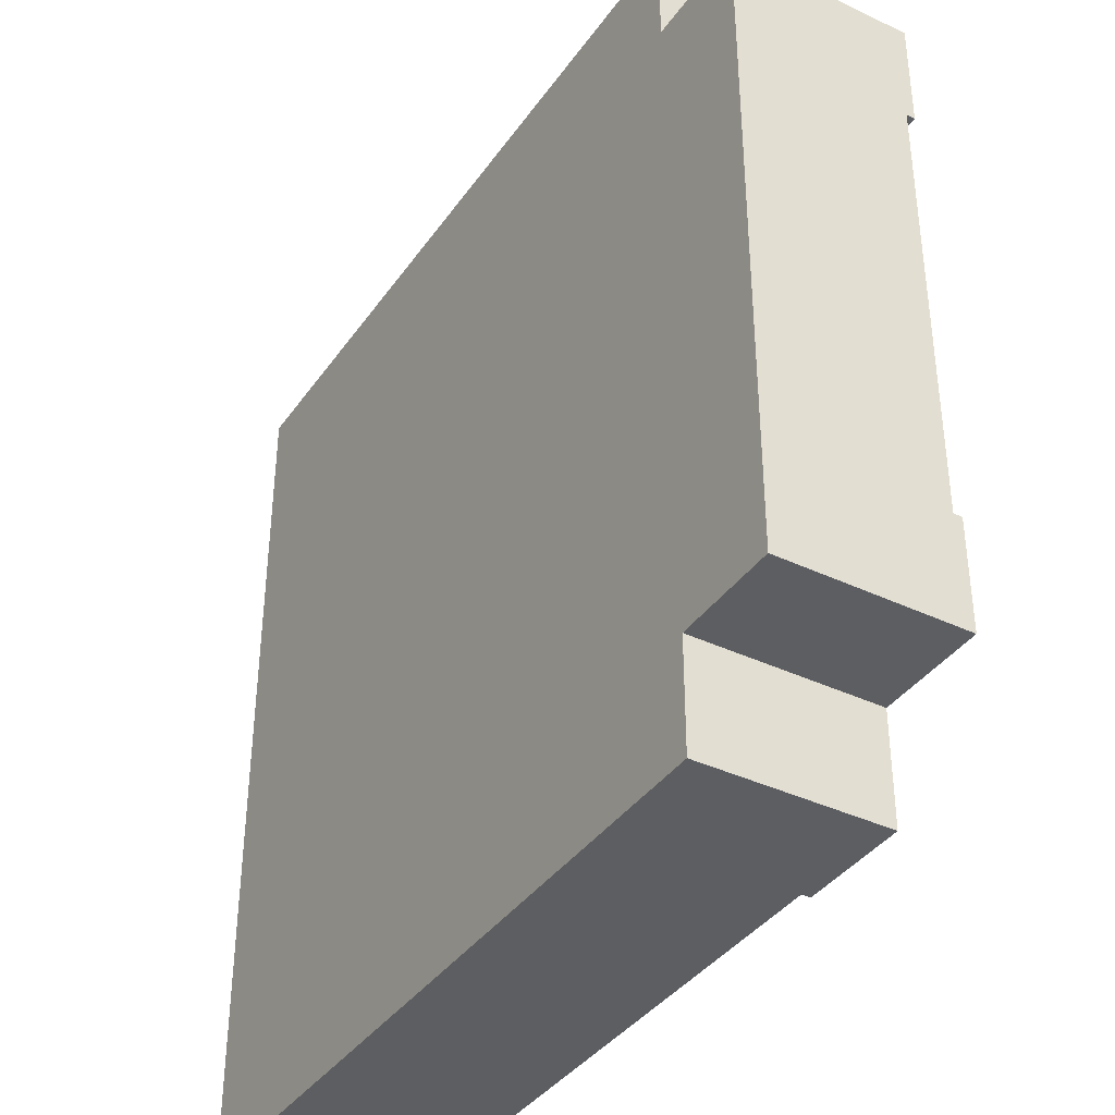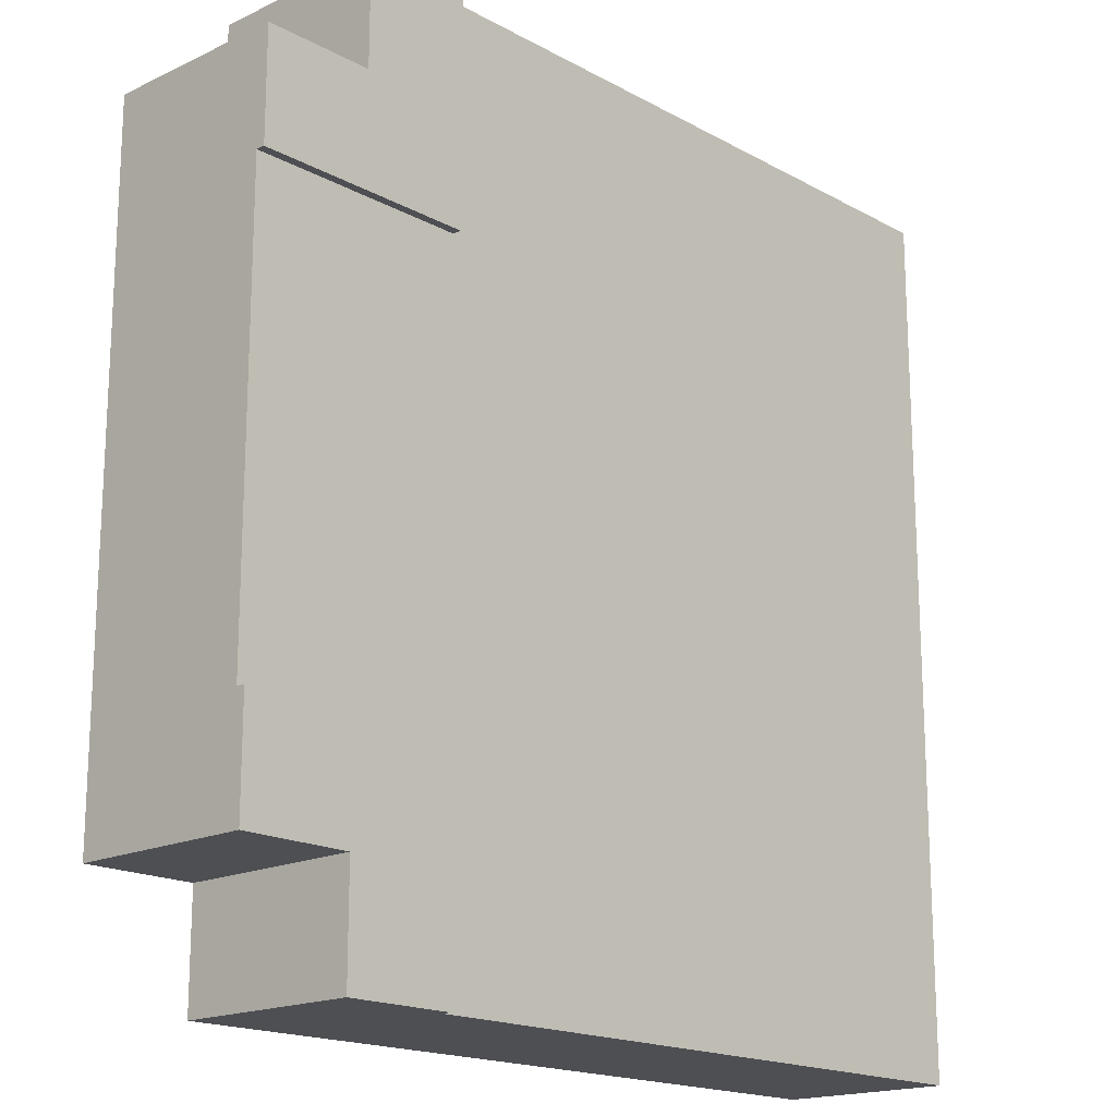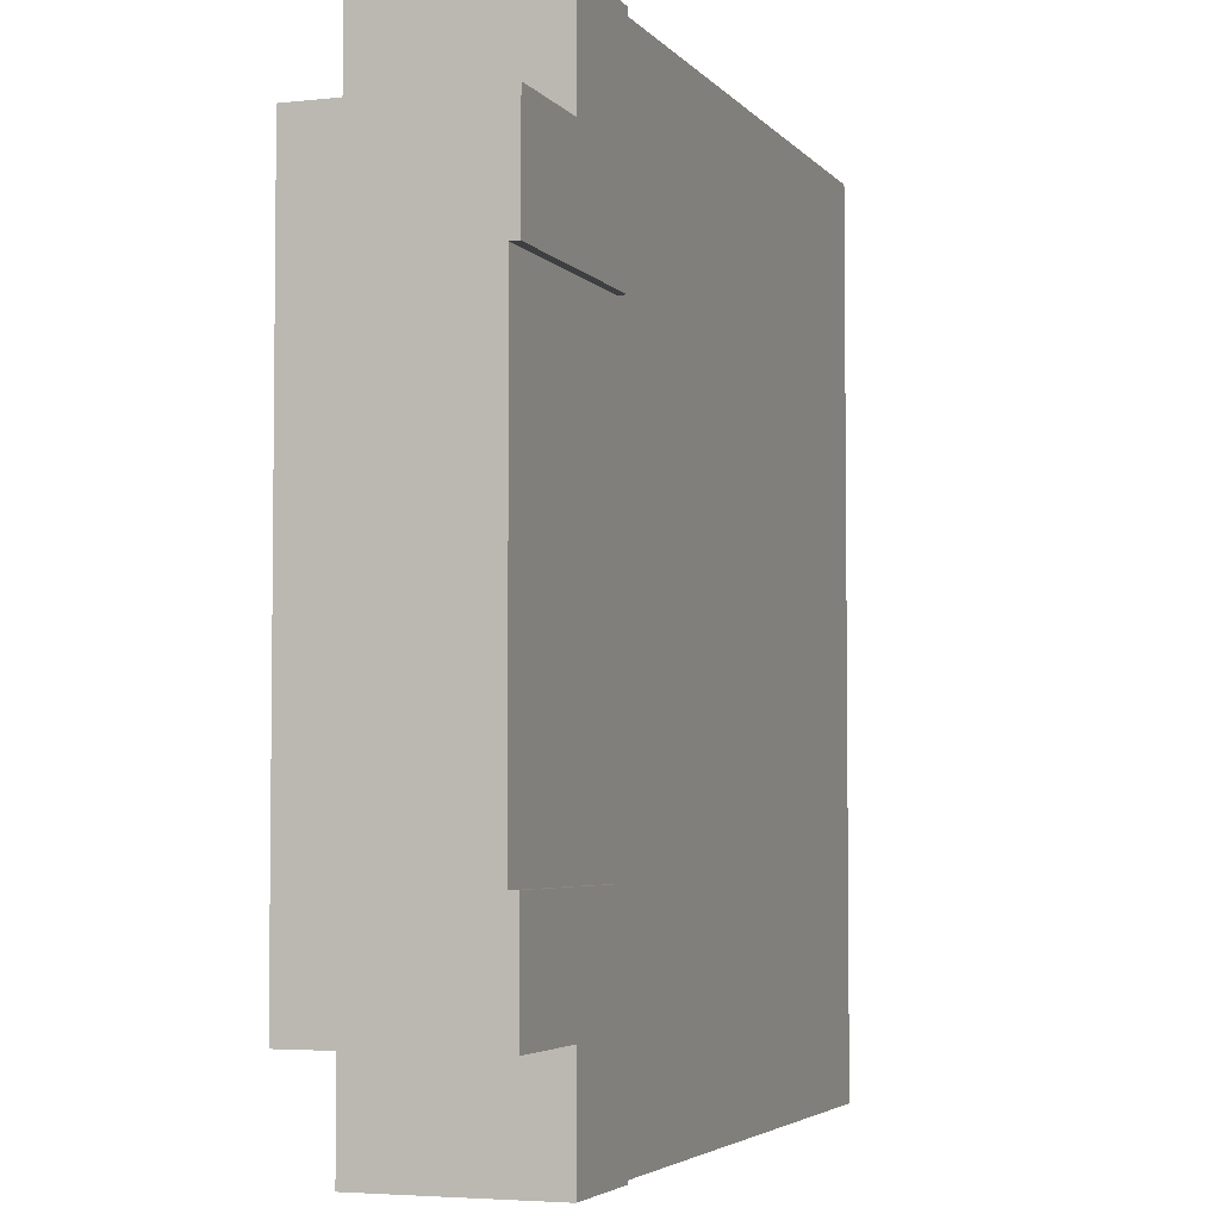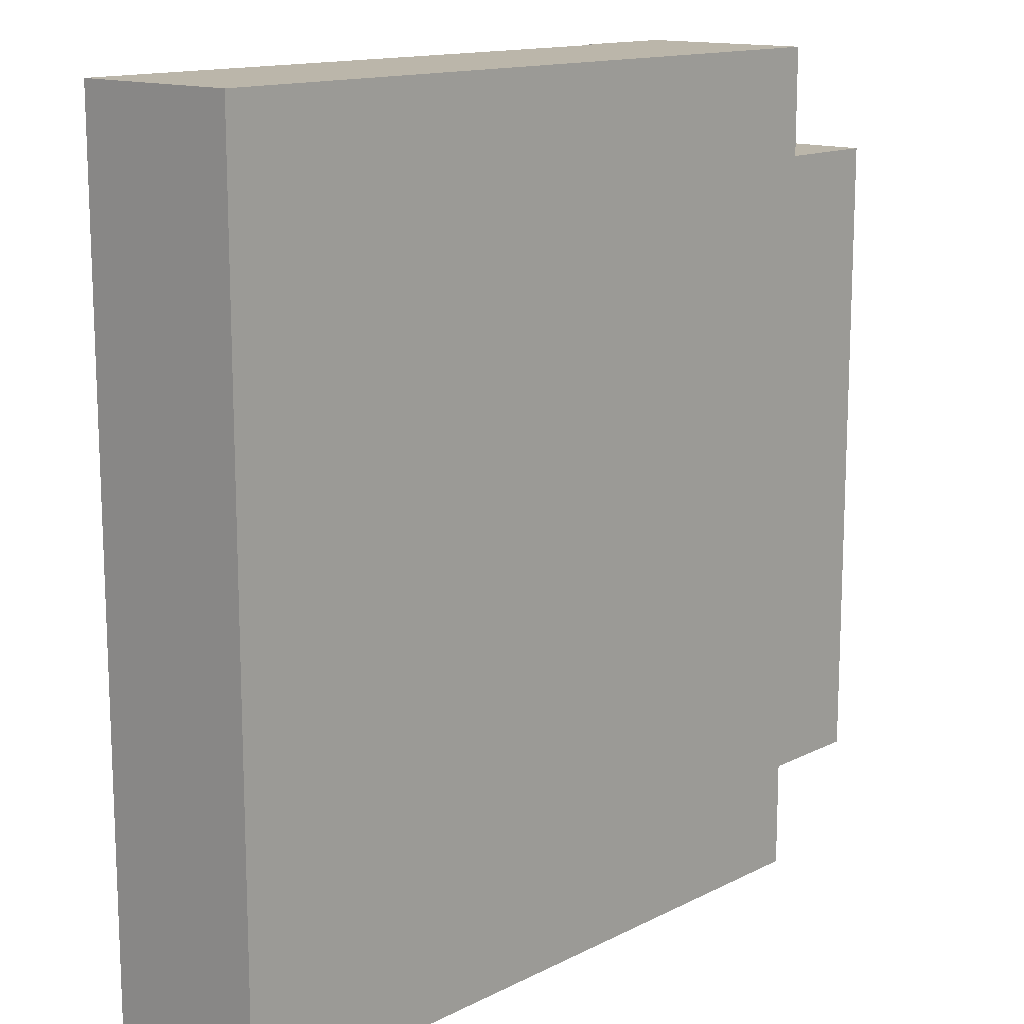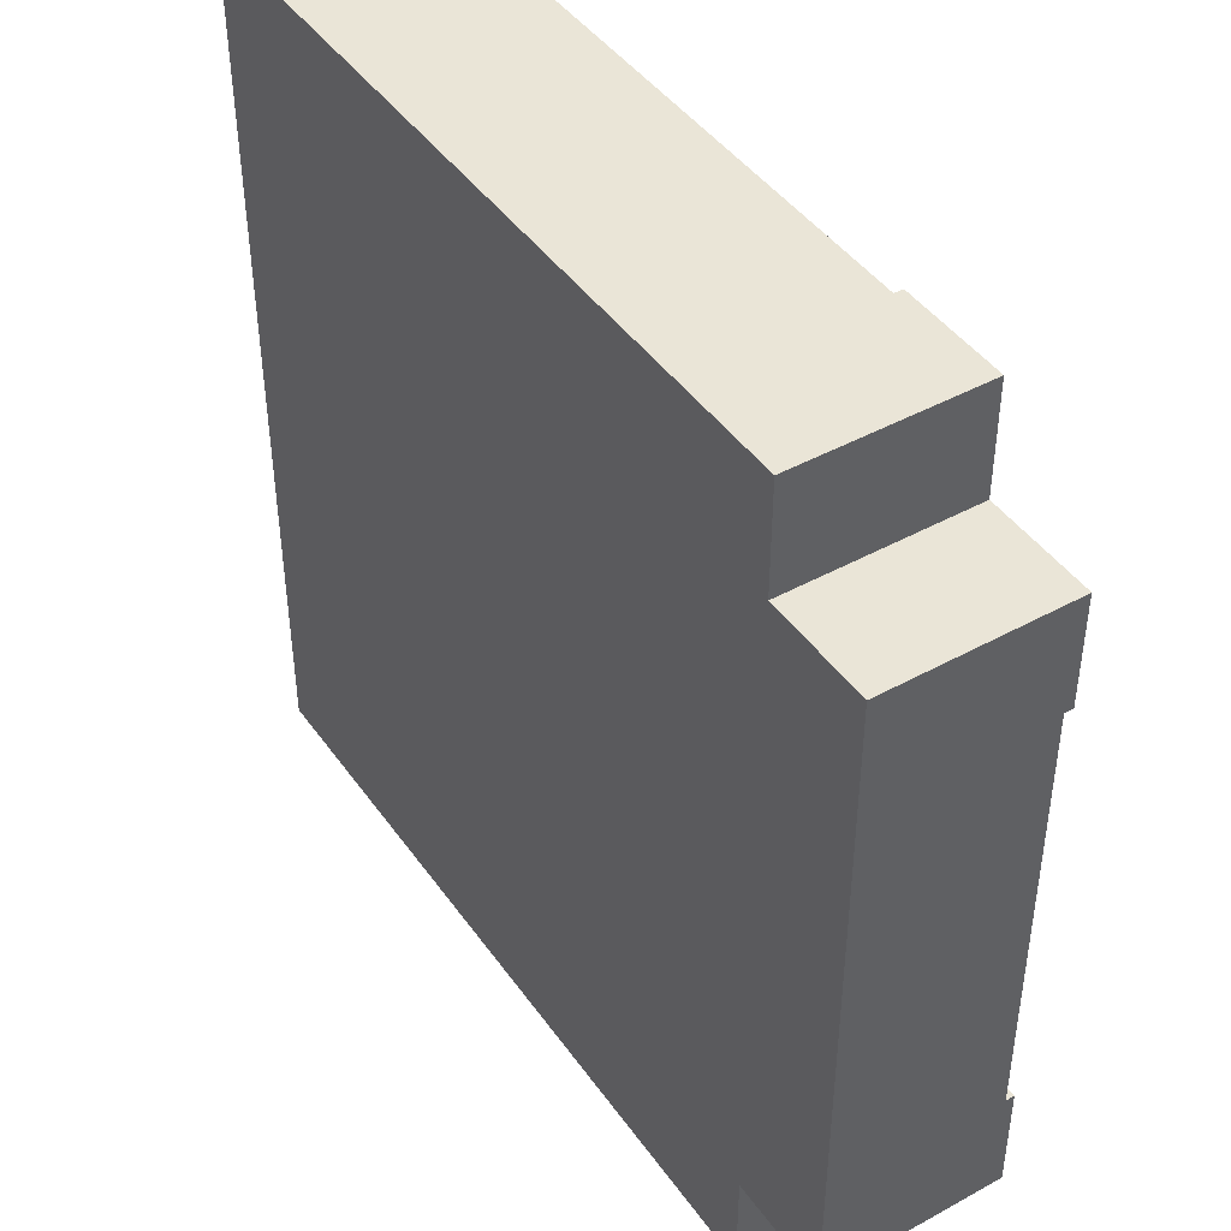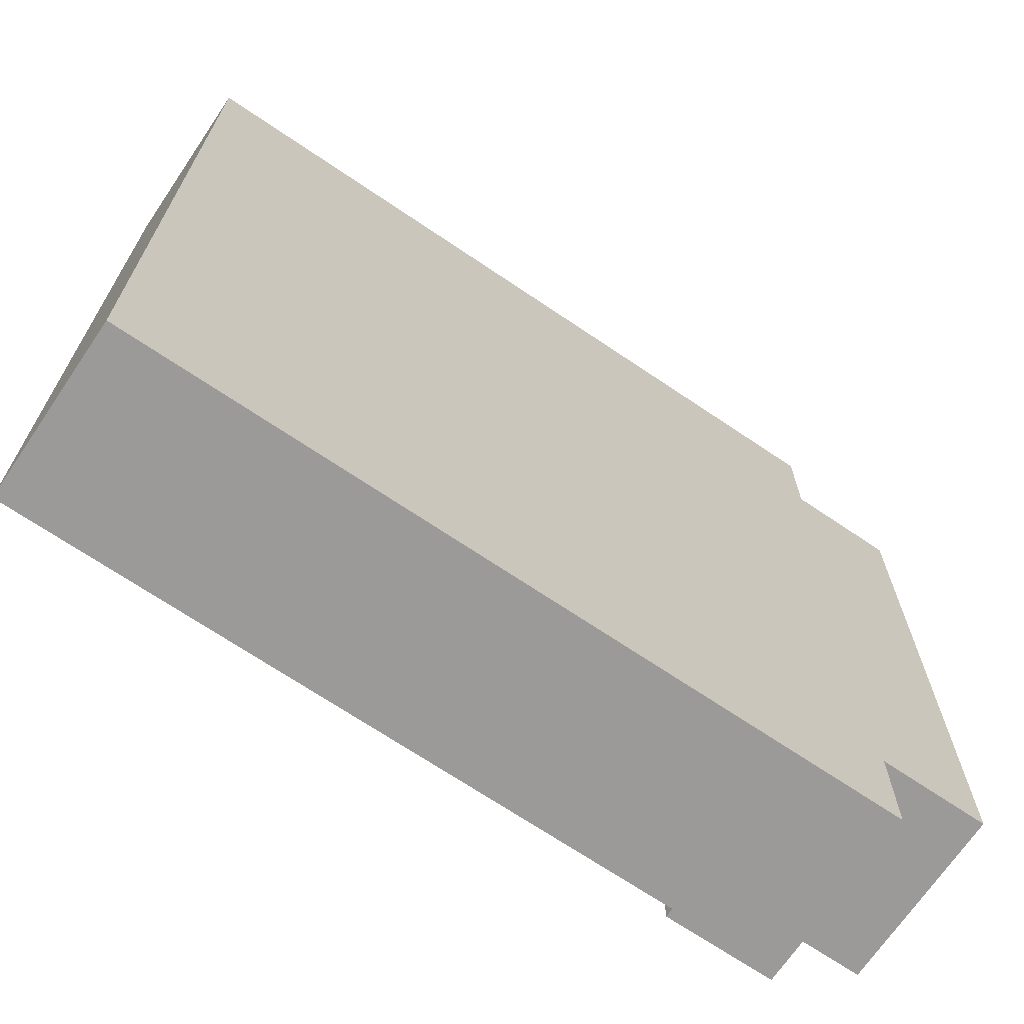
<metadata>
{"format":"obj","ext":"obj","renderer":"f3d","projection":"perspective","resolution":1024,"background":"white","views":[{"elev":-38.2,"azim":58.9,"up":"+Z"},{"elev":-17.6,"azim":133.0,"up":"+Z"},{"elev":-4.1,"azim":109.6,"up":"+Z"},{"elev":13.9,"azim":-47.9,"up":"+Z"},{"elev":44.0,"azim":57.2,"up":"+Z"},{"elev":-69.4,"azim":-34.1,"up":"+Z"}]}
</metadata>
<code>
o Mesh1_Group1_Model.125
v 1.125 0.63 1.125
v 1.5 0 1.125
v 1.5 0.63 1.125
v 1.5 0.63 0.75
v 0.75 0.63 0.75
v 1.125 0.63 1.5
v 1.125 0 1.125
v 0.75 0.6 1.5
v 0.75 0.3 1.5
v 1.125 0 -1.125
v -1.5 0 1.5
v -1.5 0 -1.5
v -1.5 0.3 -1.5
v 0.75 0.3 -1.5
v 1.125 0.63 -1.125
v 1.125 0 -1.5
v 1.125 0.63 -1.5
v 0.75 0.63 -1.5
v 0.75 0.63 -0.75
v 1.5 0.63 -1.125
v 1.5 0 -1.125
v 1.5 0.3 -0.75
v 1.5 0.6 -0.75
v 0.75 0.6 -0.75
v 0.75 0.6 -1.5
v -1.5 0.3 1.5
v 0.75 0.6 0.75
v 1.5 0.6 0.75
v 0.75 0.63 1.5
v 1.125 0 1.5
v 1.5 0.63 -0.75
v 1.5 0.3 0.75
v -1.5 0.6 -1.5
v -1.5 0.6 1.5
f 1 2 3
f 1 4 5
f 6 7 1
f 8 9 6
f 10 7 11
f 12 13 14
f 15 16 17
f 15 18 19
f 20 10 15
f 2 21 22
f 23 19 24
f 24 18 25
f 26 12 11
f 8 5 27
f 27 4 28
f 1 7 2
f 29 6 1
f 1 3 4
f 5 29 1
f 6 30 7
f 26 11 9
f 11 30 9
f 30 6 9
f 6 29 8
f 11 12 10
f 12 16 10
f 10 21 2
f 7 30 11
f 10 2 7
f 18 17 25
f 17 16 14
f 25 17 14
f 16 12 14
f 15 10 16
f 31 20 15
f 15 17 18
f 19 31 15
f 20 21 10
f 4 3 28
f 3 2 32
f 28 3 32
f 21 20 22
f 20 31 23
f 23 22 20
f 22 32 2
f 23 31 19
f 24 19 18
f 26 13 12
f 8 29 5
f 27 5 4
f 24 33 27
f 14 33 25
f 13 34 33
f 26 8 34
f 32 23 28
f 24 25 33
f 33 34 27
f 34 8 27
f 27 28 23
f 27 23 24
f 14 13 33
f 13 26 34
f 26 9 8
f 32 22 23

</code>
